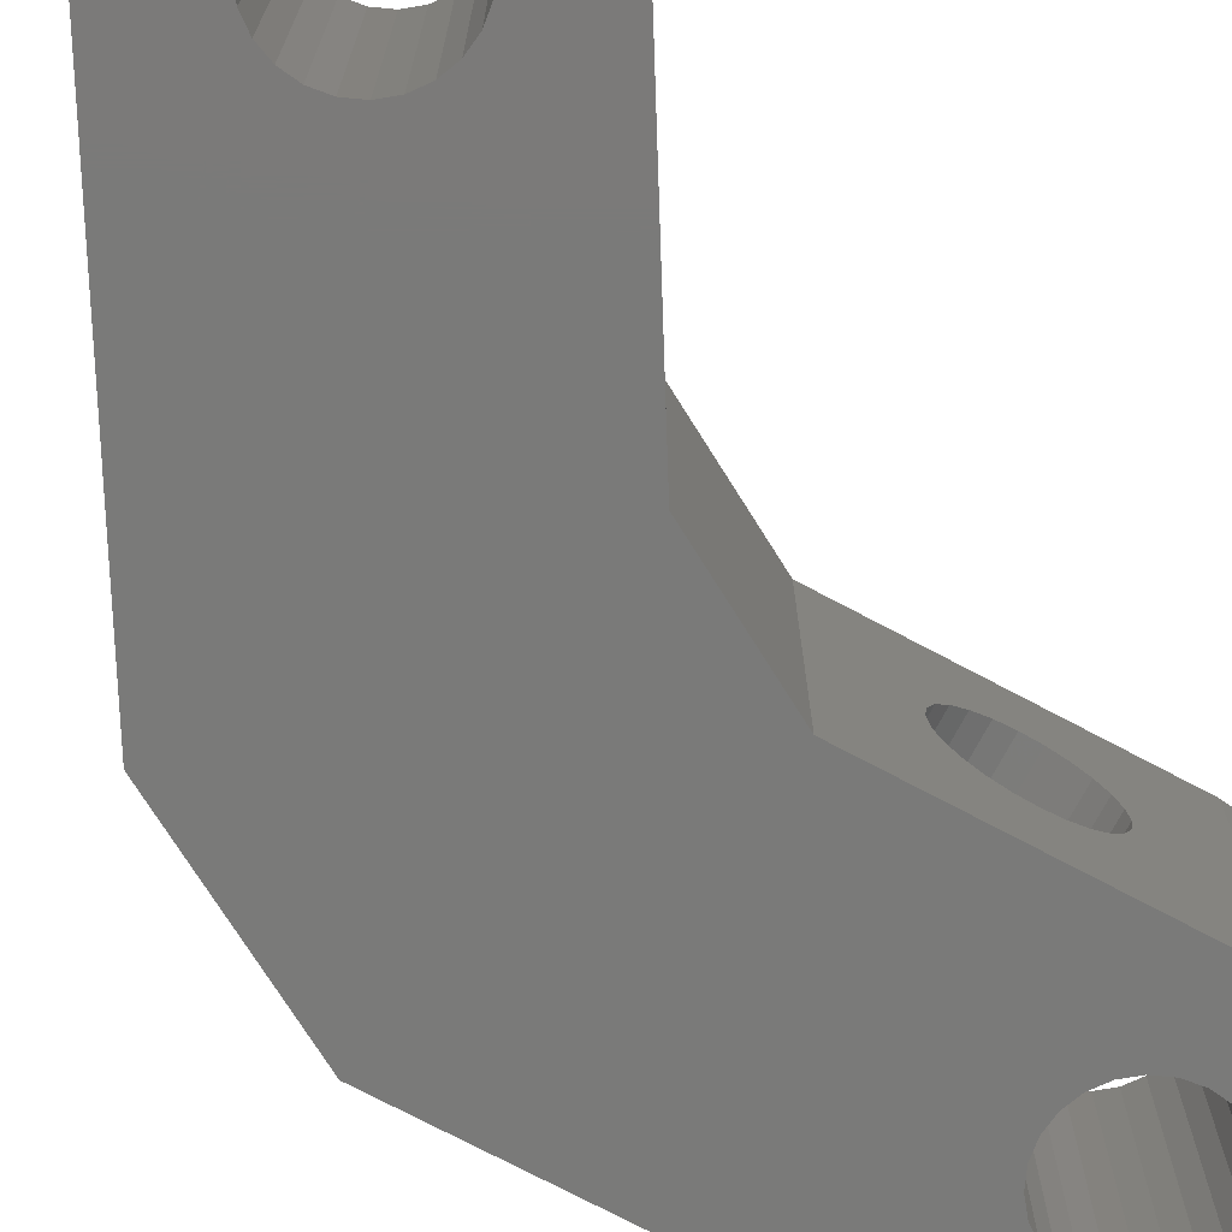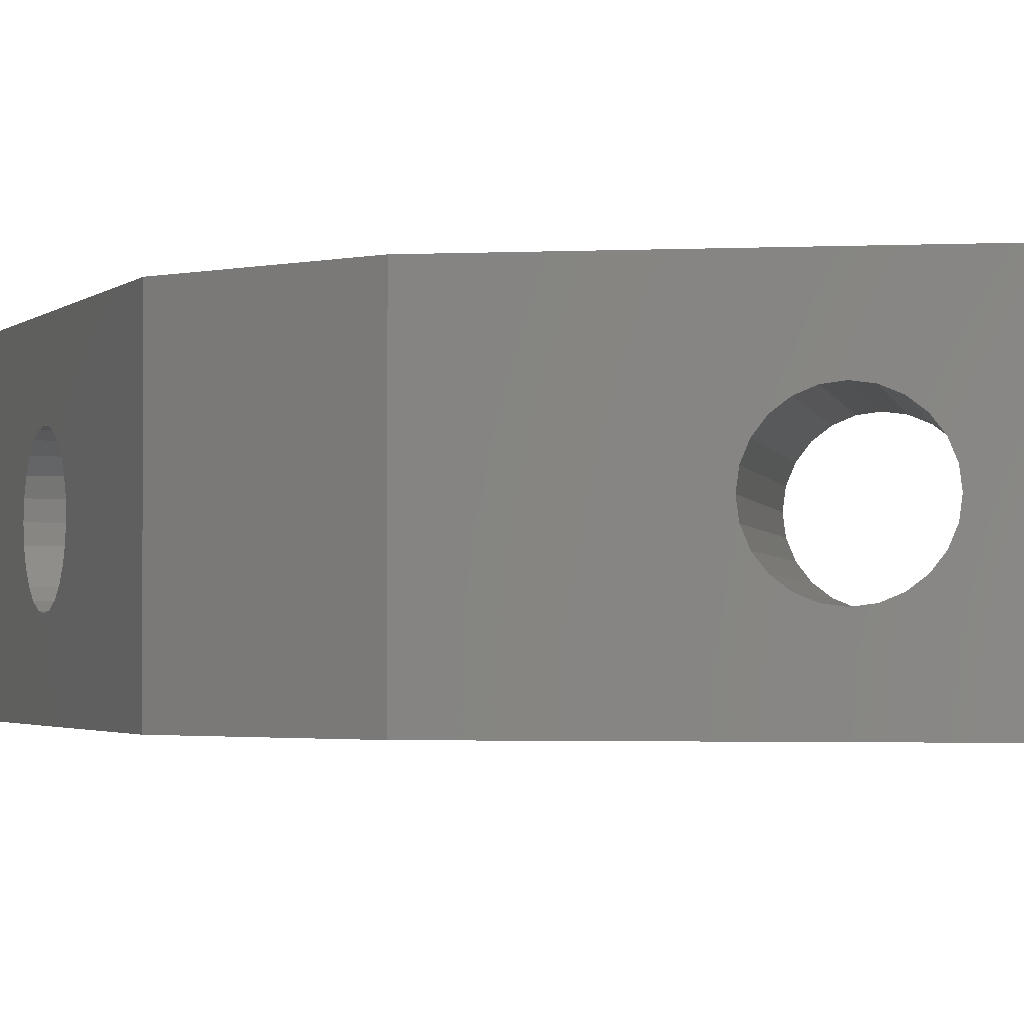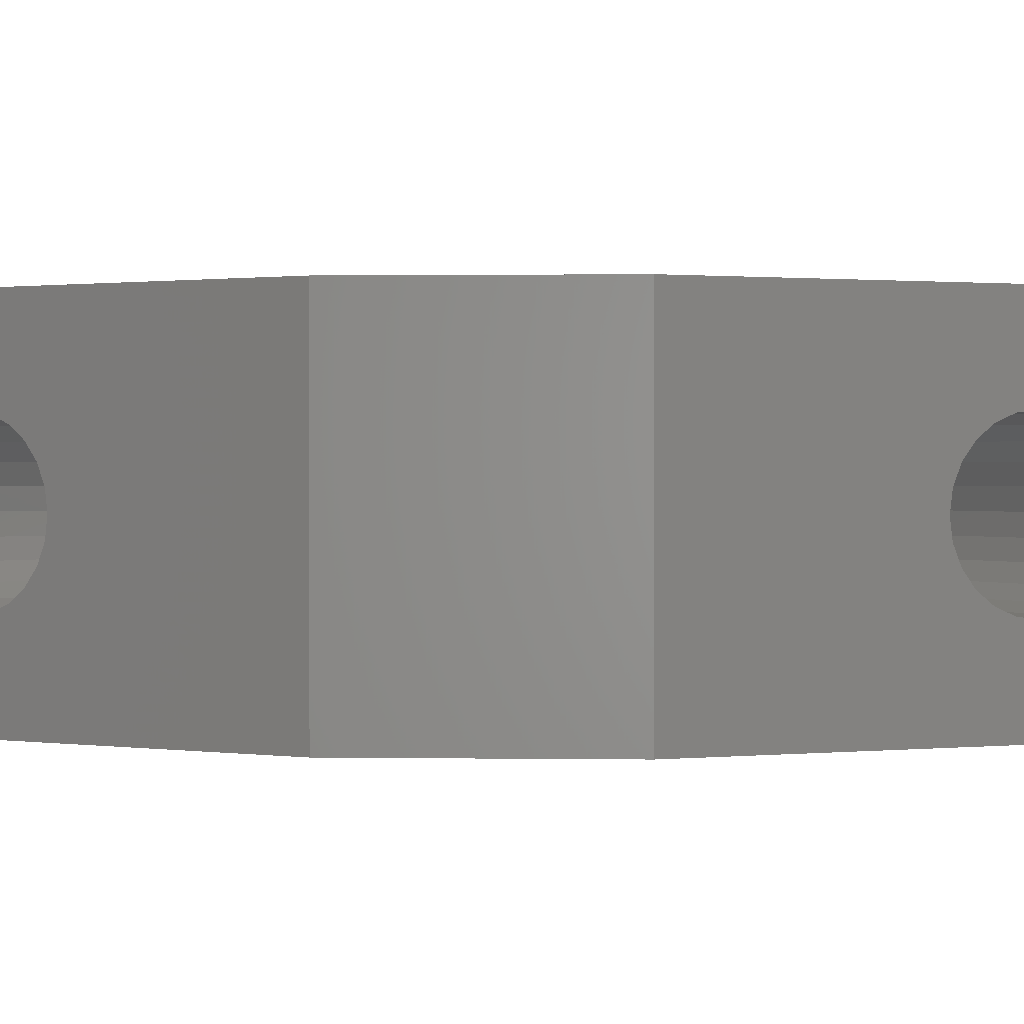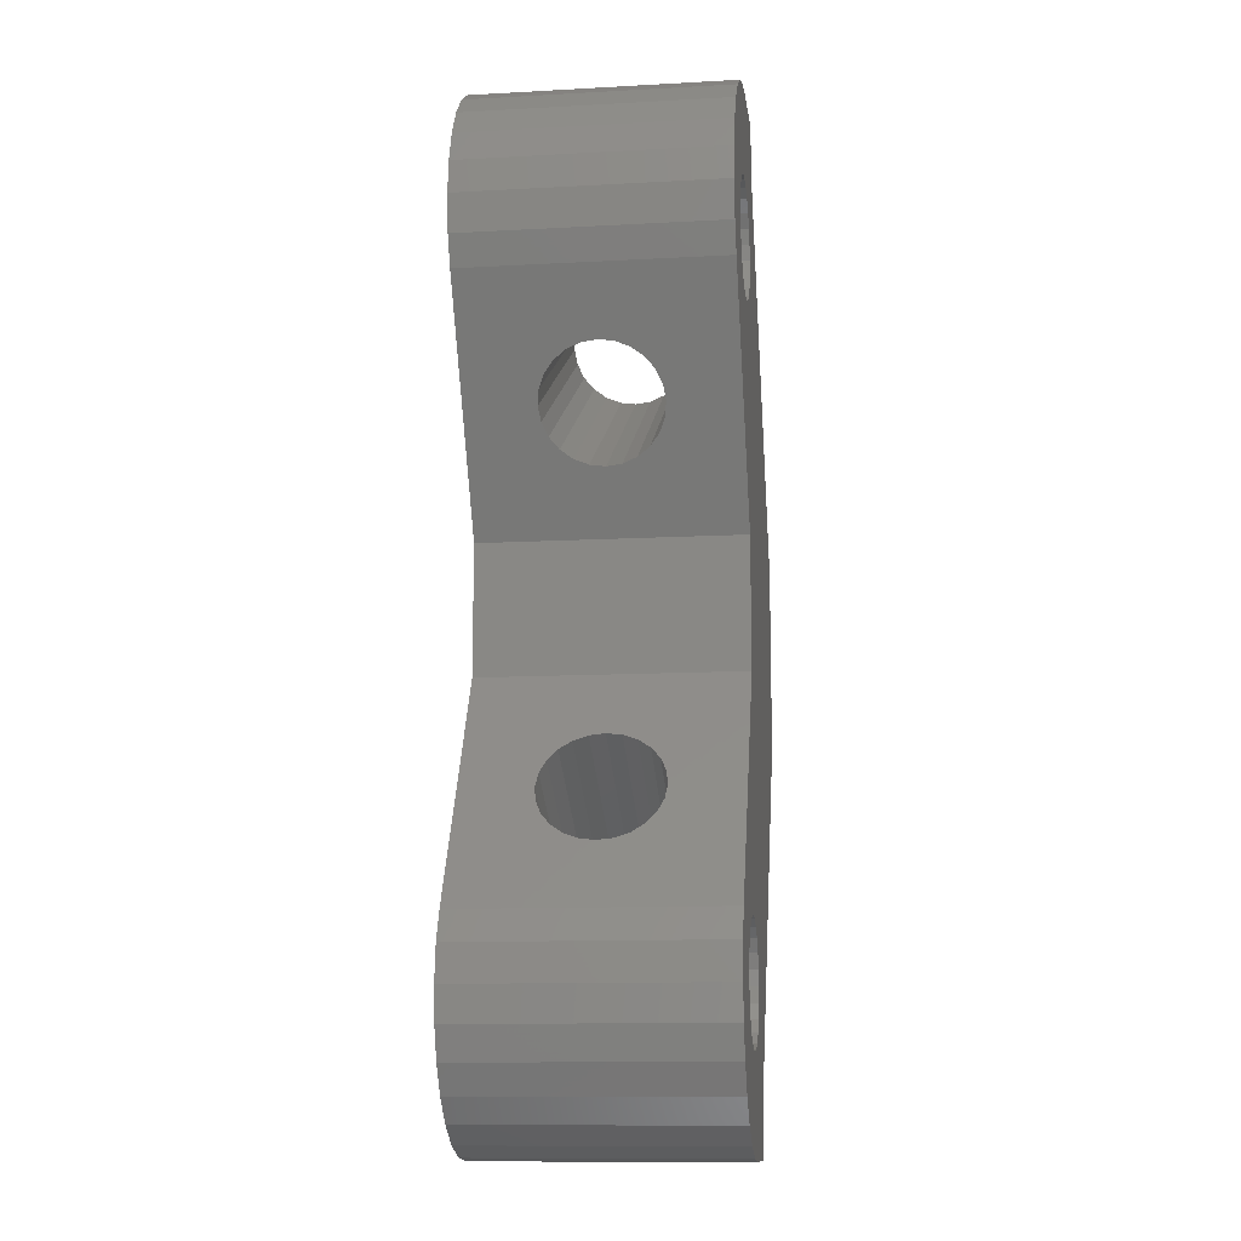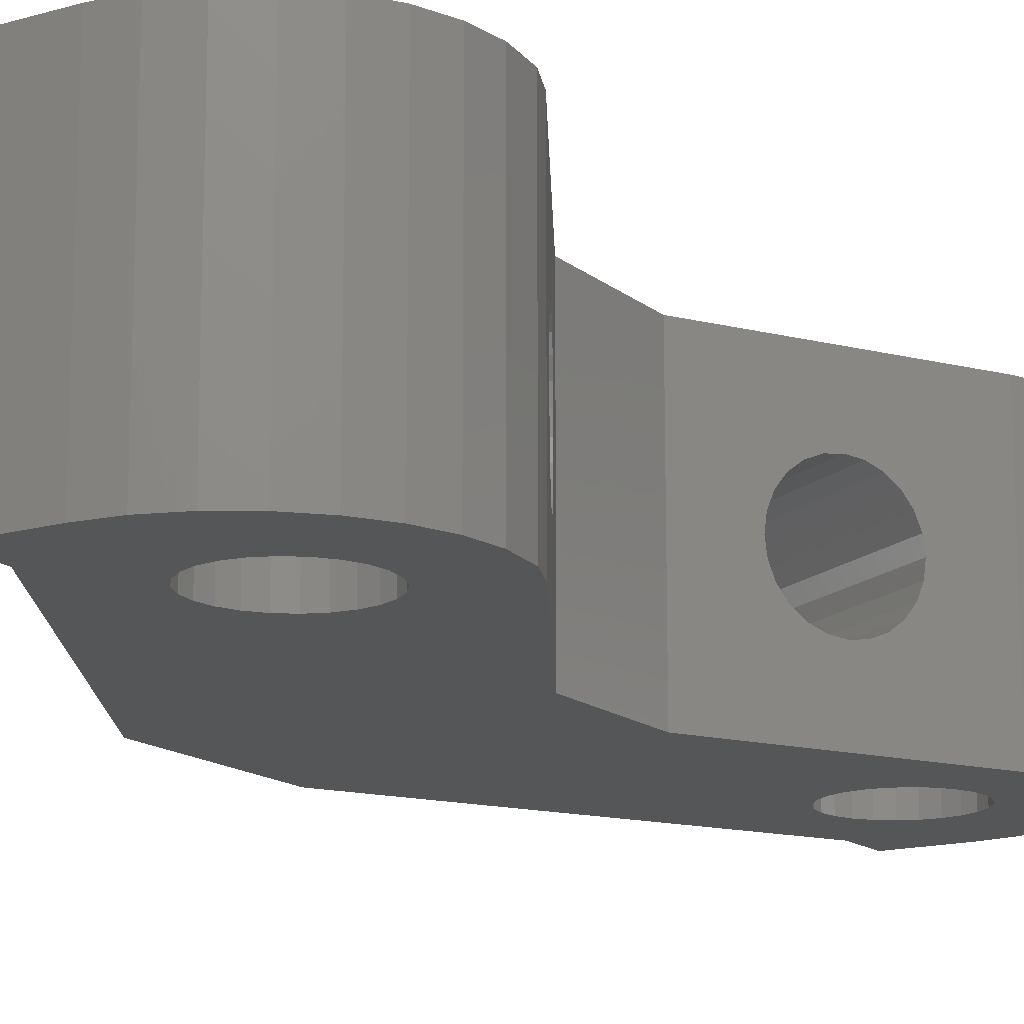
<metadata>
{"format":"stl","ext":"stl","renderer":"f3d","projection":"perspective","resolution":1024,"background":"white","views":[{"elev":-73.2,"azim":-148.0,"up":"+Z"},{"elev":-2.1,"azim":129.7,"up":"+Z"},{"elev":0.7,"azim":94.2,"up":"+Z"},{"elev":-12.0,"azim":-82.6,"up":"+Y"},{"elev":-15.1,"azim":-148.3,"up":"+Z"}]}
</metadata>
<code>
# stl→obj: 248 verts, 508 faces
v -7.101 19.11 1.686e-05
v -7.692 17.42 14
v -7.1 19.11 14
v -7.692 17.42 1.826e-05
v -4.88 -28.72 14
v -3.364 -29.67 7.986e-06
v -3.364 -29.67 14
v -4.881 -28.72 1.159e-05
v -7.893 -22.47 1.874e-05
v -7.692 -24.25 14
v -7.893 -22.47 14
v -7.692 -24.25 1.826e-05
v -7.1 -25.94 14
v -7.1 -25.94 1.686e-05
v -6.147 -27.45 14
v -6.147 -27.45 1.459e-05
v -1.673 -30.27 14
v 0.1074 -30.47 -2.55e-07
v 0.1074 -30.47 14
v -1.673 -30.27 3.971e-06
v 4.107 -30.47 -9.751e-06
v 4.107 -30.47 14
v -6.979 -19.02 1.657e-05
v -7.641 -20.57 14
v -6.979 -19.02 14
v -7.641 -20.57 1.814e-05
v -7.893 15.64 14
v -7.893 15.64 1.874e-05
v 4.128 20.85 -9.801e-06
v 4.107 23.64 14
v 4.128 20.85 14
v 4.107 23.64 -9.751e-06
v 4.828e-05 -6.928 14
v -2.679 -11.57 9.771
v -2.348 -10.99 9.263
v -2.094 -10.55 8.6
v 1.504e-05 -6.928 -3.444e-11
v -3.065 -12.24 10.09
v -3.479 -12.95 10.2
v -1.934 -10.28 7.828
v -1.879 -10.18 7
v -1.934 -10.28 6.172
v -2.094 -10.55 5.4
v -2.348 -10.99 4.737
v -2.679 -11.57 4.229
v -3.065 -12.24 3.909
v -3.479 -12.95 3.8
v -4.865 -15.35 8.6
v -4.611 -14.91 9.263
v -4.279 -14.34 9.771
v -3.893 -13.67 10.09
v -5.025 -15.63 7.828
v -5.079 -15.73 7
v -5.025 -15.63 6.172
v -4.865 -15.35 5.4
v -4.611 -14.91 4.737
v -4.279 -14.34 4.229
v -3.893 -13.67 3.909
v 0.1073 23.64 14
v 0.1073 23.64 -2.547e-07
v -6.979 12.09 14
v -4.279 7.412 9.771
v 3.324e-05 2.577e-12 14
v -4.611 7.986 9.263
v -4.865 8.426 8.6
v -6.979 12.09 1.657e-05
v -3.893 6.744 10.09
v -3.479 6.026 10.2
v -5.025 8.703 7.828
v -5.079 8.798 7
v -5.025 8.703 6.172
v -4.865 8.426 5.4
v -4.611 7.986 4.737
v -4.279 7.412 4.229
v -3.893 6.744 3.909
v -3.479 6.026 3.8
v -2.094 3.626 8.6
v 6.695e-21 5.19e-28 -7.947e-27
v -2.348 4.067 9.263
v -2.679 4.641 9.771
v -3.065 5.309 10.09
v -1.934 3.349 7.828
v -1.879 3.255 7
v -1.934 3.349 6.172
v -2.094 3.626 5.4
v -2.348 4.067 4.737
v -2.679 4.641 4.229
v -3.065 5.309 3.909
v -7.641 13.64 1.814e-05
v -7.641 13.64 14
v -1.673 23.44 3.972e-06
v -1.673 23.44 14
v -6.147 20.63 1.459e-05
v -6.147 20.63 14
v -3.364 22.85 7.986e-06
v -3.364 22.85 14
v 15.28 -8.464 -3.627e-05
v 15.28 1.536 14
v 15.28 -8.464 14
v 15.28 1.536 -3.627e-05
v -4.881 21.89 1.159e-05
v -4.881 21.89 14
v 7.045 -22.73 7
v 7.1 -22.63 7.828
v 7.26 -22.35 8.6
v 7.514 -21.91 9.263
v 7.845 -21.34 9.771
v 8.231 -20.67 10.09
v 8.645 -19.95 10.2
v 9.059 -19.24 10.09
v 9.445 -18.57 9.771
v 9.777 -17.99 9.263
v 10.03 -17.55 8.6
v 10.19 -17.28 7.828
v 10.25 -17.18 7
v 10.19 -17.28 6.172
v 10.03 -17.55 5.4
v 9.777 -17.99 4.737
v 9.445 -18.57 4.229
v 9.059 -19.24 3.909
v 8.645 -19.95 3.8
v 8.231 -20.67 3.909
v 7.845 -21.34 4.229
v 7.514 -21.91 4.737
v 7.26 -22.35 5.4
v 7.1 -22.63 6.172
v 10.19 10.35 7.828
v 10.25 10.25 7
v 10.03 10.63 8.6
v 9.777 11.07 9.263
v 9.445 11.64 9.771
v 9.059 12.31 10.09
v 8.645 13.03 10.2
v 8.231 13.74 10.09
v 7.845 14.41 9.771
v 7.514 14.99 9.263
v 7.259 15.43 8.6
v 7.1 15.7 7.828
v 7.045 15.8 7
v 7.1 15.7 6.172
v 7.259 15.43 5.4
v 7.514 14.99 4.737
v 7.845 14.41 4.229
v 8.231 13.74 3.909
v 8.645 13.03 3.8
v 9.059 12.31 3.909
v 9.445 11.64 4.229
v 9.777 11.07 4.737
v 10.03 10.63 5.4
v 10.19 10.35 6.172
v 4.128 -27.78 -9.801e-06
v 4.128 -27.78 14
v -0.06888 18.43 14
v 0.7029 18.11 14
v 1.366 17.6 14
v -0.8971 18.54 14
v 1.874 16.94 14
v 2.194 16.16 14
v 2.303 15.34 14
v 2.194 14.51 14
v 1.874 13.74 14
v 1.366 13.07 14
v 0.7029 12.56 14
v -0.06886 12.24 14
v -0.8971 12.14 14
v -0.897 -18.96 14
v -1.725 -19.07 14
v -2.497 -19.39 14
v -3.16 -19.9 14
v -3.668 -20.56 14
v -3.988 -21.34 14
v -4.097 -22.16 14
v -3.988 -22.99 14
v -3.668 -23.76 14
v -3.16 -24.43 14
v -2.497 -24.94 14
v -1.725 -25.26 14
v -0.897 -25.36 14
v 2.194 -21.34 14
v 1.874 -20.56 14
v 1.366 -19.9 14
v 0.703 -19.39 14
v -0.06879 -19.07 14
v 2.303 -22.16 14
v 2.194 -22.99 14
v 1.874 -23.76 14
v 1.366 -24.43 14
v 0.703 -24.94 14
v -0.06877 -25.26 14
v -1.725 18.43 14
v -2.497 18.11 14
v -3.16 17.6 14
v -3.668 16.94 14
v -3.988 16.16 14
v -4.097 15.34 14
v -3.988 14.51 14
v -3.668 13.74 14
v -3.16 13.07 14
v -2.497 12.56 14
v -1.725 12.24 14
v -0.06882 -19.07 1.634e-07
v -0.897 -18.96 2.13e-06
v 0.703 -19.39 -1.669e-06
v 1.366 -19.9 -3.242e-06
v 1.874 -20.56 -4.45e-06
v 2.194 -21.34 -5.209e-06
v 2.303 -22.16 -5.467e-06
v 2.194 -22.99 -5.209e-06
v 1.874 -23.76 -4.45e-06
v 1.366 -24.43 -3.242e-06
v 0.703 -24.94 -1.669e-06
v -0.06881 -25.26 1.634e-07
v -0.897 -25.36 2.13e-06
v -0.06891 18.43 1.636e-07
v 0.7029 18.11 -1.669e-06
v 1.366 17.6 -3.242e-06
v -0.8971 18.54 2.13e-06
v 1.874 16.94 -4.449e-06
v 2.194 16.16 -5.208e-06
v 2.303 15.34 -5.467e-06
v 2.194 14.51 -5.208e-06
v 1.874 13.74 -4.449e-06
v 1.366 13.07 -3.242e-06
v 0.7029 12.56 -1.669e-06
v -0.0689 12.24 1.636e-07
v -0.8971 12.14 2.13e-06
v -1.725 -19.07 4.096e-06
v -2.497 -19.39 5.928e-06
v -3.16 -19.9 7.502e-06
v -3.668 -20.56 8.709e-06
v -3.988 -21.34 9.468e-06
v -4.097 -22.16 9.727e-06
v -3.988 -22.99 9.468e-06
v -3.668 -23.76 8.709e-06
v -3.16 -24.43 7.502e-06
v -2.497 -24.94 5.928e-06
v -1.725 -25.26 4.096e-06
v -1.725 18.43 4.096e-06
v -2.497 18.11 5.928e-06
v -3.16 17.6 7.502e-06
v -3.668 16.94 8.709e-06
v -3.988 16.16 9.468e-06
v -4.097 15.34 9.727e-06
v -3.988 14.51 9.468e-06
v -3.668 13.74 8.709e-06
v -3.16 13.07 7.502e-06
v -2.497 12.56 5.928e-06
v -1.725 12.24 4.096e-06
f 1 2 3
f 2 1 4
f 5 6 7
f 6 5 8
f 9 10 11
f 10 9 12
f 12 13 10
f 13 12 14
f 14 15 13
f 15 14 16
f 15 8 5
f 8 15 16
f 17 18 19
f 18 17 20
f 19 21 22
f 21 19 18
f 23 24 25
f 24 23 26
f 4 27 2
f 27 4 28
f 26 11 24
f 11 26 9
f 29 30 31
f 30 29 32
f 33 34 25
f 34 33 35
f 35 33 36
f 36 33 37
f 25 34 38
f 25 38 39
f 36 37 40
f 40 37 41
f 41 37 42
f 42 37 43
f 43 37 44
f 44 37 45
f 45 37 46
f 46 37 47
f 25 48 23
f 48 25 49
f 49 25 50
f 50 25 51
f 51 25 39
f 23 48 52
f 23 52 53
f 23 53 54
f 23 54 55
f 23 55 56
f 23 56 57
f 23 57 58
f 23 58 47
f 23 47 37
f 32 59 30
f 59 32 60
f 61 62 63
f 62 61 64
f 64 61 65
f 65 61 66
f 63 62 67
f 63 67 68
f 65 66 69
f 69 66 70
f 70 66 71
f 71 66 72
f 72 66 73
f 73 66 74
f 74 66 75
f 75 66 76
f 63 77 78
f 77 63 79
f 79 63 80
f 80 63 81
f 81 63 68
f 78 77 82
f 78 82 83
f 78 83 84
f 78 84 85
f 78 85 86
f 78 86 87
f 78 87 88
f 78 88 76
f 78 76 66
f 27 89 90
f 89 27 28
f 91 59 60
f 59 91 92
f 78 33 63
f 33 78 37
f 93 3 94
f 3 93 1
f 95 92 91
f 92 95 96
f 97 98 99
f 98 97 100
f 101 96 95
f 96 101 102
f 93 102 101
f 102 93 94
f 7 20 17
f 20 7 6
f 89 61 90
f 61 89 66
f 103 52 104
f 52 103 53
f 104 48 105
f 48 104 52
f 105 49 106
f 49 105 48
f 107 49 50
f 49 107 106
f 108 50 51
f 50 108 107
f 109 51 39
f 51 109 108
f 110 39 38
f 39 110 109
f 111 38 34
f 38 111 110
f 112 34 35
f 34 112 111
f 112 36 113
f 36 112 35
f 113 40 114
f 40 113 36
f 114 41 115
f 41 114 40
f 41 116 115
f 116 41 42
f 42 117 116
f 117 42 43
f 43 118 117
f 118 43 44
f 45 118 44
f 118 45 119
f 46 119 45
f 119 46 120
f 47 120 46
f 120 47 121
f 58 121 47
f 121 58 122
f 57 122 58
f 122 57 123
f 56 123 57
f 123 56 124
f 56 125 124
f 125 56 55
f 55 126 125
f 126 55 54
f 54 103 126
f 103 54 53
f 83 127 128
f 127 83 82
f 82 129 127
f 129 82 77
f 77 130 129
f 130 77 79
f 130 80 131
f 80 130 79
f 131 81 132
f 81 131 80
f 132 68 133
f 68 132 81
f 133 67 134
f 67 133 68
f 134 62 135
f 62 134 67
f 135 64 136
f 64 135 62
f 64 137 136
f 137 64 65
f 65 138 137
f 138 65 69
f 69 139 138
f 139 69 70
f 139 71 140
f 71 139 70
f 140 72 141
f 72 140 71
f 141 73 142
f 73 141 72
f 73 143 142
f 143 73 74
f 74 144 143
f 144 74 75
f 75 145 144
f 145 75 76
f 76 146 145
f 146 76 88
f 88 147 146
f 147 88 87
f 87 148 147
f 148 87 86
f 148 85 149
f 85 148 86
f 149 84 150
f 84 149 85
f 150 83 128
f 83 150 84
f 22 151 152
f 151 22 21
f 152 108 109
f 108 152 107
f 107 152 106
f 106 152 105
f 105 152 151
f 105 151 104
f 104 151 103
f 103 151 126
f 126 151 125
f 125 151 124
f 124 151 123
f 123 151 122
f 122 151 121
f 121 151 97
f 99 112 97
f 112 99 111
f 111 99 110
f 110 99 152
f 110 152 109
f 97 112 113
f 97 113 114
f 97 114 115
f 97 115 116
f 97 116 117
f 97 117 118
f 97 118 119
f 97 119 120
f 97 120 121
f 98 132 133
f 132 98 131
f 131 98 130
f 130 98 100
f 130 100 129
f 129 100 127
f 127 100 128
f 128 100 150
f 150 100 149
f 149 100 148
f 148 100 147
f 147 100 146
f 146 100 145
f 31 137 29
f 137 31 136
f 136 31 135
f 135 31 134
f 134 31 98
f 134 98 133
f 29 137 138
f 29 138 139
f 29 139 140
f 29 140 141
f 29 141 142
f 29 142 143
f 29 143 144
f 29 144 145
f 29 145 100
f 59 31 30
f 31 59 92
f 31 92 96
f 31 96 102
f 31 102 94
f 31 94 153
f 31 153 154
f 31 154 155
f 31 155 98
f 153 94 156
f 156 94 3
f 98 155 157
f 98 157 158
f 98 158 159
f 98 159 160
f 98 160 161
f 98 161 162
f 98 162 163
f 98 163 164
f 98 164 165
f 98 165 61
f 98 61 63
f 98 63 99
f 99 63 33
f 99 33 25
f 99 25 166
f 166 25 167
f 167 25 24
f 167 24 168
f 168 24 169
f 169 24 170
f 170 24 171
f 171 24 11
f 171 11 172
f 172 11 173
f 173 11 10
f 173 10 174
f 174 10 175
f 175 10 13
f 175 13 176
f 176 13 177
f 177 13 178
f 99 179 152
f 179 99 180
f 180 99 181
f 181 99 182
f 182 99 183
f 183 99 166
f 152 179 184
f 152 184 185
f 152 185 186
f 152 186 187
f 152 187 188
f 152 188 189
f 152 189 178
f 152 178 13
f 152 13 15
f 152 15 5
f 152 5 22
f 22 5 7
f 22 7 17
f 22 17 19
f 3 190 156
f 190 3 2
f 190 2 191
f 191 2 192
f 192 2 193
f 193 2 27
f 193 27 194
f 194 27 195
f 195 27 90
f 195 90 196
f 196 90 197
f 197 90 198
f 198 90 61
f 198 61 199
f 199 61 200
f 200 61 165
f 97 201 202
f 201 97 203
f 203 97 204
f 204 97 205
f 205 97 206
f 206 97 151
f 206 151 207
f 207 151 208
f 208 151 209
f 209 151 210
f 210 151 211
f 211 151 212
f 212 151 213
f 213 151 14
f 14 151 16
f 16 151 8
f 8 151 21
f 8 21 6
f 6 21 20
f 20 21 18
f 29 60 32
f 60 29 91
f 91 29 95
f 95 29 101
f 101 29 93
f 93 29 214
f 214 29 215
f 215 29 216
f 216 29 100
f 93 214 217
f 93 217 1
f 216 100 218
f 218 100 219
f 219 100 220
f 220 100 221
f 221 100 222
f 222 100 223
f 223 100 224
f 224 100 225
f 225 100 226
f 226 100 66
f 66 100 78
f 78 100 97
f 78 97 37
f 37 97 23
f 23 97 202
f 23 202 227
f 23 227 26
f 26 227 228
f 26 228 229
f 26 229 230
f 26 230 231
f 26 231 9
f 9 231 232
f 9 232 233
f 9 233 12
f 12 233 234
f 12 234 235
f 12 235 14
f 14 235 236
f 14 236 237
f 14 237 213
f 1 238 4
f 238 1 217
f 4 238 239
f 4 239 240
f 4 240 241
f 4 241 28
f 28 241 242
f 28 242 243
f 28 243 89
f 89 243 244
f 89 244 245
f 89 245 246
f 89 246 66
f 66 246 247
f 66 247 248
f 66 248 226
f 220 160 159
f 160 220 221
f 221 161 160
f 161 221 222
f 222 162 161
f 162 222 223
f 224 162 223
f 162 224 163
f 225 163 224
f 163 225 164
f 226 164 225
f 164 226 165
f 248 165 226
f 165 248 200
f 247 200 248
f 200 247 199
f 246 199 247
f 199 246 198
f 246 197 198
f 197 246 245
f 245 196 197
f 196 245 244
f 244 195 196
f 195 244 243
f 243 194 195
f 194 243 242
f 242 193 194
f 193 242 241
f 241 192 193
f 192 241 240
f 192 239 191
f 239 192 240
f 191 238 190
f 238 191 239
f 190 217 156
f 217 190 238
f 156 214 153
f 214 156 217
f 153 215 154
f 215 153 214
f 154 216 155
f 216 154 215
f 216 157 155
f 157 216 218
f 218 158 157
f 158 218 219
f 219 159 158
f 159 219 220
f 168 227 167
f 227 168 228
f 167 202 166
f 202 167 227
f 166 201 183
f 201 166 202
f 183 203 182
f 203 183 201
f 182 204 181
f 204 182 203
f 204 180 181
f 180 204 205
f 205 179 180
f 179 205 206
f 206 184 179
f 184 206 207
f 207 185 184
f 185 207 208
f 208 186 185
f 186 208 209
f 209 187 186
f 187 209 210
f 210 188 187
f 188 210 211
f 211 189 188
f 189 211 212
f 212 178 189
f 178 212 213
f 213 177 178
f 177 213 237
f 237 176 177
f 176 237 236
f 236 175 176
f 175 236 235
f 235 174 175
f 174 235 234
f 234 173 174
f 173 234 233
f 233 172 173
f 172 233 232
f 232 171 172
f 171 232 231
f 231 170 171
f 170 231 230
f 230 169 170
f 169 230 229
f 169 228 168
f 228 169 229

</code>
